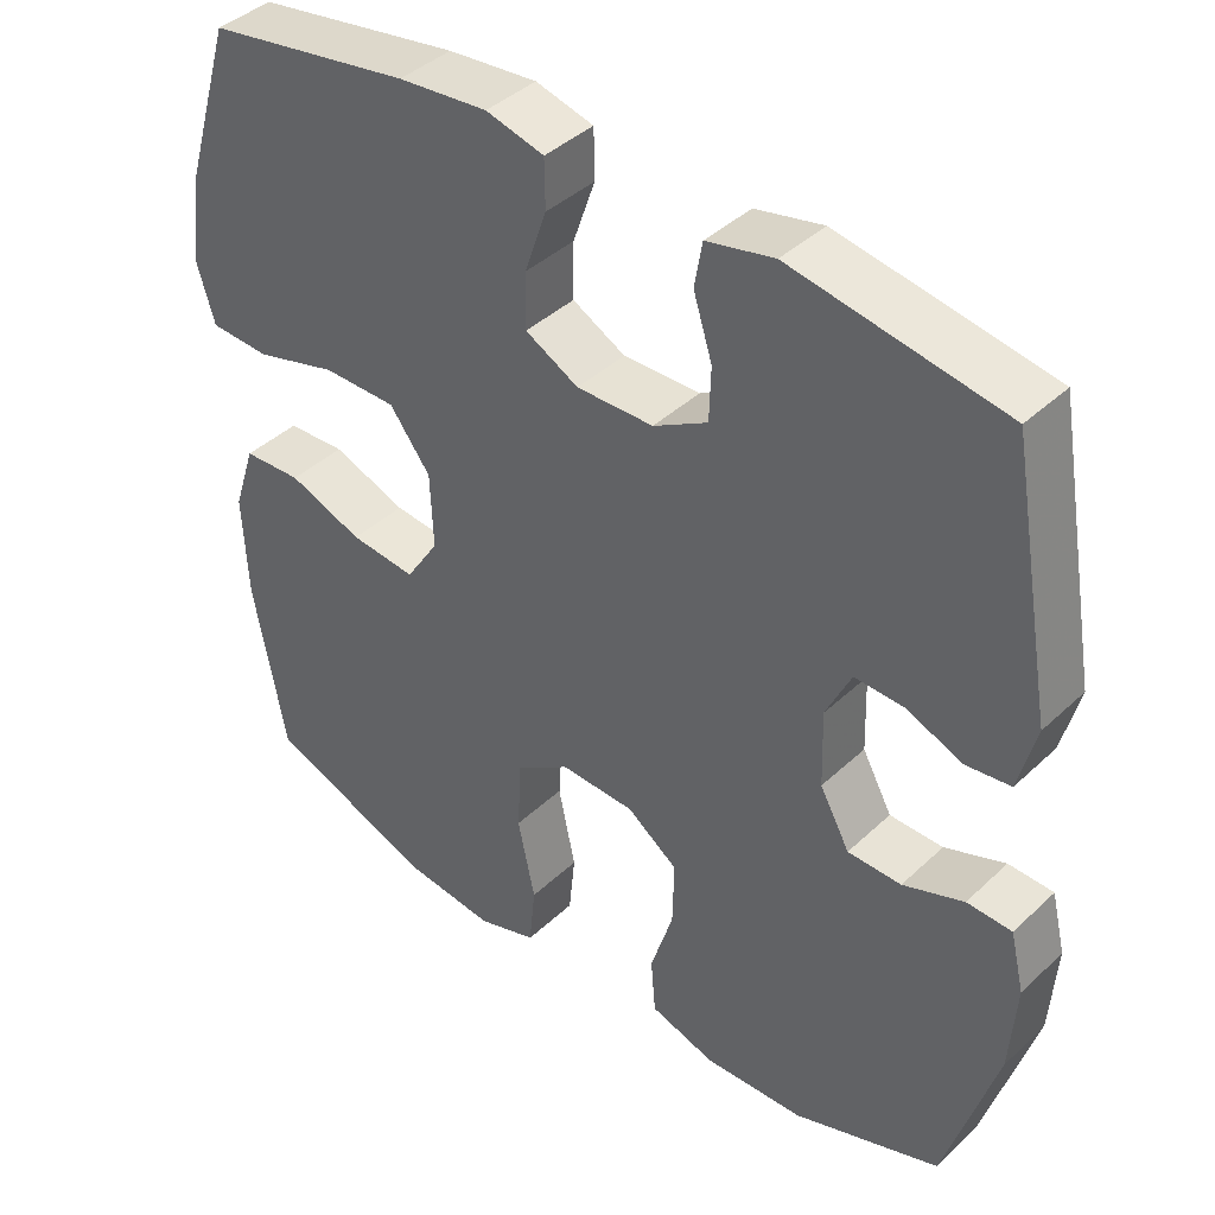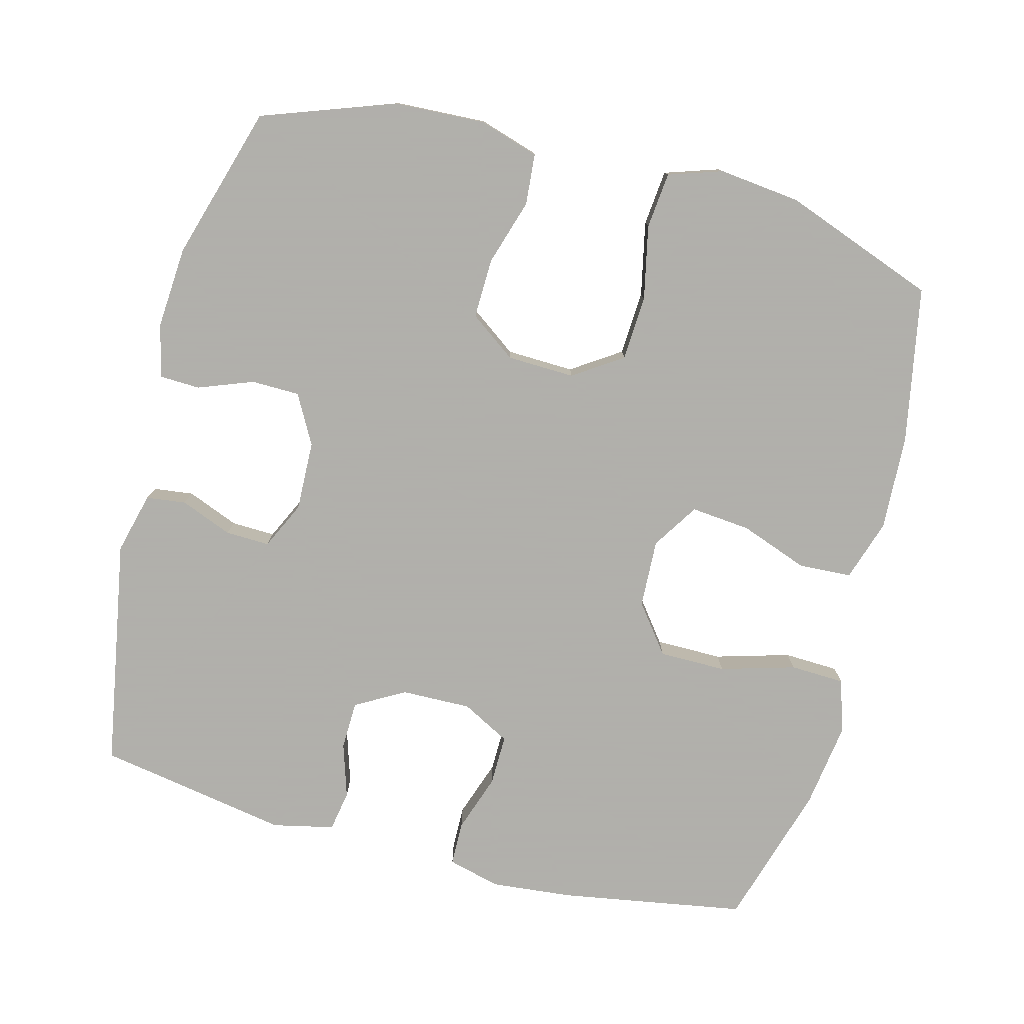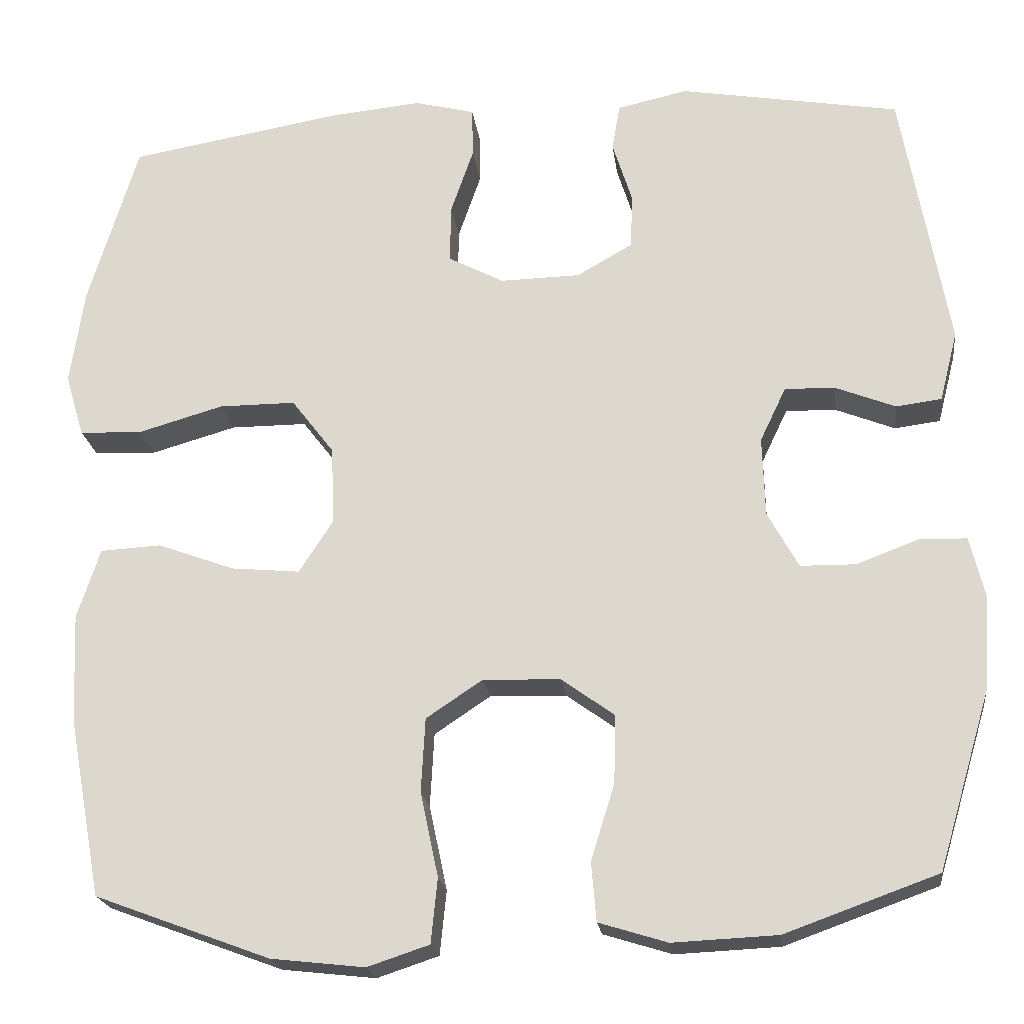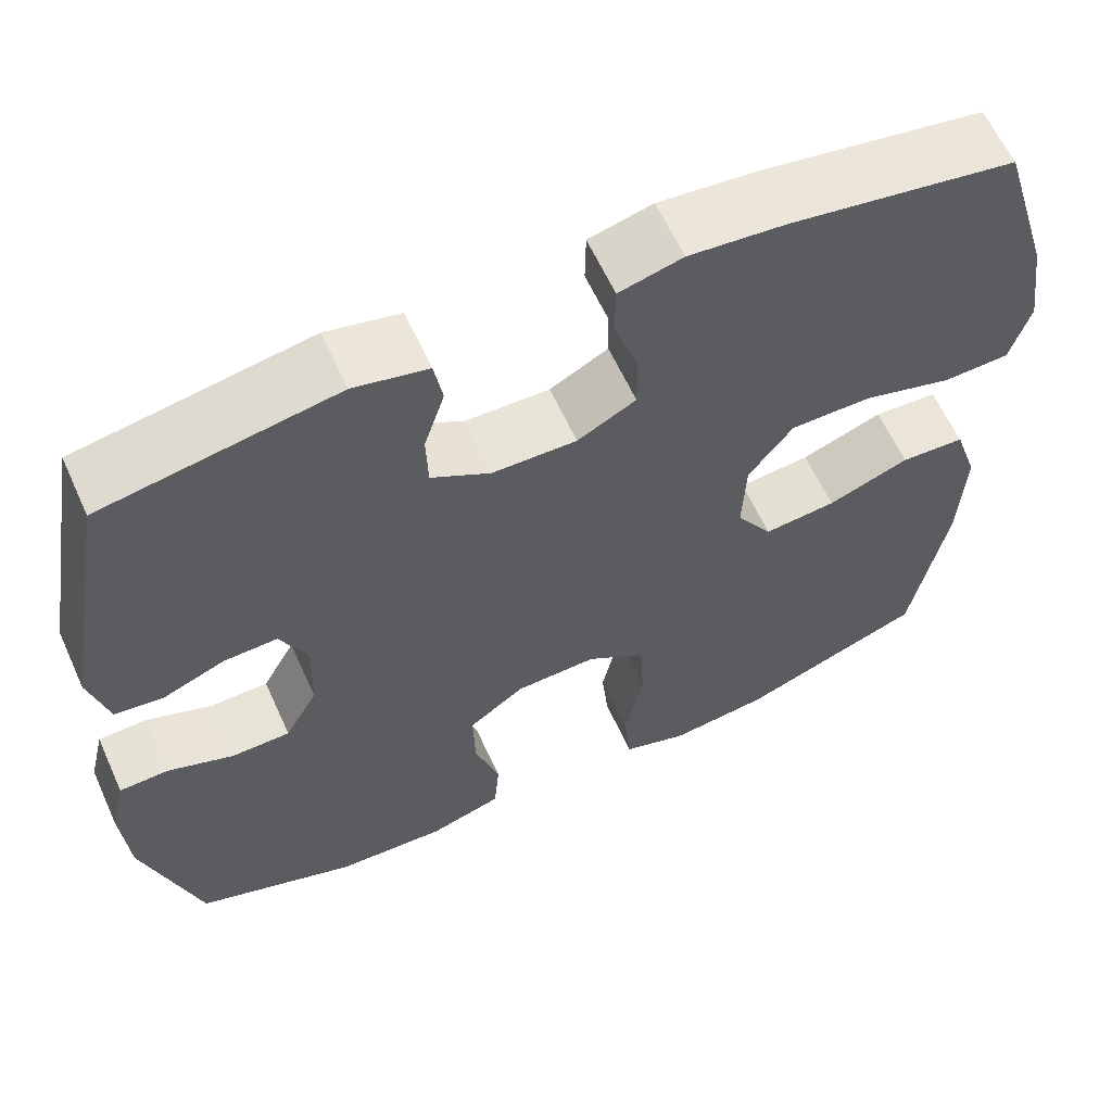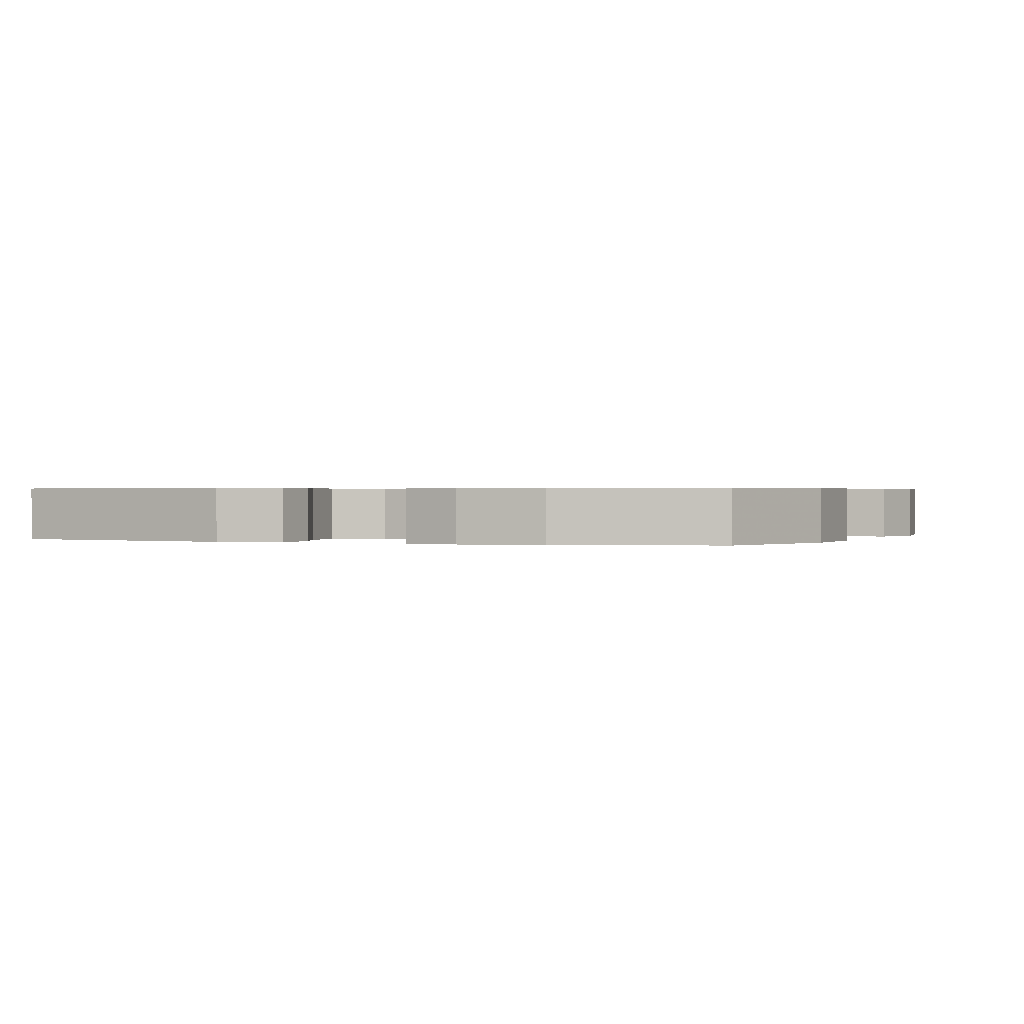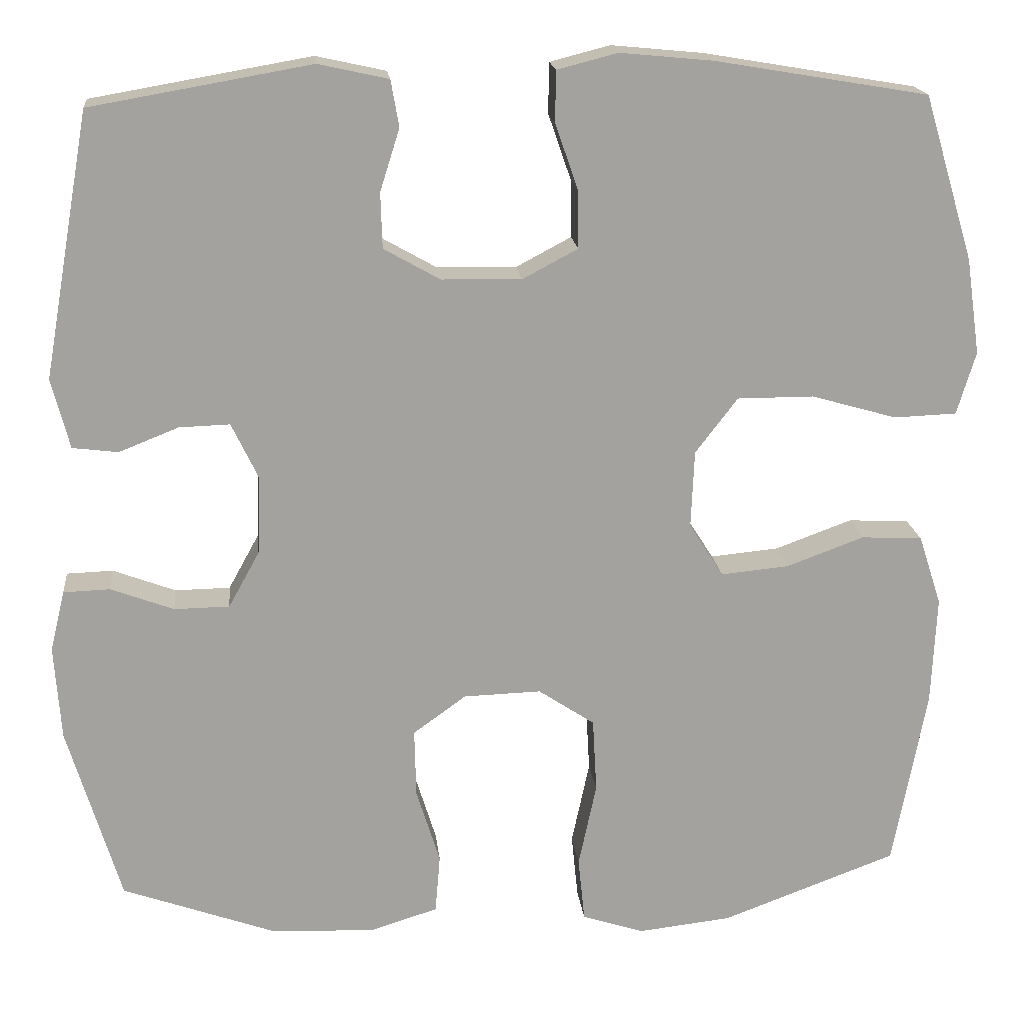
<metadata>
{"format":"obj","ext":"obj","renderer":"f3d","projection":"perspective","resolution":1024,"background":"white","views":[{"elev":41.0,"azim":41.5,"up":"+Z"},{"elev":-78.4,"azim":165.4,"up":"+Y"},{"elev":-20.9,"azim":7.2,"up":"+Z"},{"elev":61.4,"azim":155.6,"up":"+Z"},{"elev":0.5,"azim":111.2,"up":"+Y"},{"elev":17.8,"azim":174.1,"up":"+Z"}]}
</metadata>
<code>
v -0.5 0.07 -0.5
v -0.541 0.07 -0.28
v -0.547 0.07 -0.146
v -0.519 0.07 -0.06
v -0.444 0.07 -0.056
v -0.349 0.07 -0.091
v -0.265 0.07 -0.099
v -0.223 0.07 -0.034
v -0.227 0.07 0.062
v -0.279 0.07 0.13
v -0.373 0.07 0.13
v -0.478 0.07 0.1
v -0.555 0.07 0.103
v -0.578 0.07 0.18
v -0.561 0.07 0.298
v -0.5 0.07 0.5
v -0.239 0.07 0.544
v -0.125 0.07 0.555
v -0.051 0.07 0.536
v -0.05 0.07 0.474
v -0.078 0.07 0.393
v -0.079 0.07 0.322
v -0.011 0.07 0.286
v 0.087 0.07 0.288
v 0.156 0.07 0.327
v 0.158 0.07 0.395
v 0.134 0.07 0.471
v 0.144 0.07 0.528
v 0.23 0.07 0.547
v 0.5 0.07 0.5
v 0.557 0.07 0.177
v 0.535 0.07 0.091
v 0.479 0.07 0.084
v 0.406 0.07 0.113
v 0.344 0.07 0.115
v 0.312 0.07 0.048
v 0.315 0.07 -0.05
v 0.353 0.07 -0.119
v 0.421 0.07 -0.12
v 0.498 0.07 -0.091
v 0.555 0.07 -0.093
v 0.573 0.07 -0.168
v 0.565 0.07 -0.283
v 0.5 0.07 -0.5
v 0.313 0.07 -0.567
v 0.185 0.07 -0.573
v 0.101 0.07 -0.547
v 0.095 0.07 -0.475
v 0.124 0.07 -0.382
v 0.126 0.07 -0.298
v 0.061 0.07 -0.251
v -0.034 0.07 -0.248
v -0.103 0.07 -0.294
v -0.108 0.07 -0.385
v -0.086 0.07 -0.489
v -0.094 0.07 -0.568
v -0.17 0.07 -0.593
v -0.285 0.07 -0.58
v -0.5 0 -0.5
v -0.541 0 -0.28
v -0.547 0 -0.146
v -0.519 0 -0.06
v -0.444 0 -0.056
v -0.349 0 -0.091
v -0.265 0 -0.099
v -0.223 0 -0.034
v -0.227 0 0.062
v -0.279 0 0.13
v -0.373 0 0.13
v -0.478 0 0.1
v -0.555 0 0.103
v -0.578 0 0.18
v -0.561 0 0.298
v -0.5 0 0.5
v -0.239 0 0.544
v -0.125 0 0.555
v -0.051 0 0.536
v -0.05 0 0.474
v -0.078 0 0.393
v -0.079 0 0.322
v -0.011 0 0.286
v 0.087 0 0.288
v 0.156 0 0.327
v 0.158 0 0.395
v 0.134 0 0.471
v 0.144 0 0.528
v 0.23 0 0.547
v 0.5 0 0.5
v 0.557 0 0.177
v 0.535 0 0.091
v 0.479 0 0.084
v 0.406 0 0.113
v 0.344 0 0.115
v 0.312 0 0.048
v 0.315 0 -0.05
v 0.353 0 -0.119
v 0.421 0 -0.12
v 0.498 0 -0.091
v 0.555 0 -0.093
v 0.573 0 -0.168
v 0.565 0 -0.283
v 0.5 0 -0.5
v 0.313 0 -0.567
v 0.185 0 -0.573
v 0.101 0 -0.547
v 0.095 0 -0.475
v 0.124 0 -0.382
v 0.126 0 -0.298
v 0.061 0 -0.251
v -0.034 0 -0.248
v -0.103 0 -0.294
v -0.108 0 -0.385
v -0.086 0 -0.489
v -0.094 0 -0.568
v -0.17 0 -0.593
v -0.285 0 -0.58
f 54 55 56 57
f 53 54 57 58
f 46 47 48 49
f 46 49 50
f 45 46 50
f 44 45 50
f 43 44 50 51
f 39 40 41 42
f 38 39 42 43
f 31 32 33 34
f 31 34 35
f 30 31 35
f 29 30 35 36
f 26 27 28 29
f 25 26 29 36
f 18 19 20 21
f 18 21 22
f 17 18 22
f 16 17 22
f 15 16 22 23
f 11 12 13 14
f 10 11 14 15
f 3 4 5 6
f 3 6 7
f 2 3 7
f 53 58 1 2
f 52 53 2 7
f 51 52 7 8
f 38 43 51 8
f 37 38 8 9
f 24 25 36 37
f 23 24 37 9
f 10 15 23
f 9 10 23
f 115 114 113 112
f 116 115 112 111
f 107 106 105 104
f 108 107 104
f 108 104 103
f 108 103 102
f 109 108 102 101
f 100 99 98 97
f 101 100 97 96
f 92 91 90 89
f 93 92 89
f 93 89 88
f 94 93 88 87
f 87 86 85 84
f 94 87 84 83
f 79 78 77 76
f 80 79 76
f 80 76 75
f 80 75 74
f 81 80 74 73
f 72 71 70 69
f 73 72 69 68
f 64 63 62 61
f 65 64 61
f 65 61 60
f 60 59 116 111
f 65 60 111 110
f 66 65 110 109
f 66 109 101 96
f 67 66 96 95
f 95 94 83 82
f 67 95 82 81
f 81 73 68
f 81 68 67
f 1 59 60 2
f 2 60 61 3
f 3 61 62 4
f 4 62 63 5
f 5 63 64 6
f 6 64 65 7
f 7 65 66 8
f 8 66 67 9
f 9 67 68 10
f 10 68 69 11
f 11 69 70 12
f 12 70 71 13
f 13 71 72 14
f 14 72 73 15
f 15 73 74 16
f 16 74 75 17
f 17 75 76 18
f 18 76 77 19
f 19 77 78 20
f 20 78 79 21
f 21 79 80 22
f 22 80 81 23
f 23 81 82 24
f 24 82 83 25
f 25 83 84 26
f 26 84 85 27
f 27 85 86 28
f 28 86 87 29
f 29 87 88 30
f 30 88 89 31
f 31 89 90 32
f 32 90 91 33
f 33 91 92 34
f 34 92 93 35
f 35 93 94 36
f 36 94 95 37
f 37 95 96 38
f 38 96 97 39
f 39 97 98 40
f 40 98 99 41
f 41 99 100 42
f 42 100 101 43
f 43 101 102 44
f 44 102 103 45
f 45 103 104 46
f 46 104 105 47
f 47 105 106 48
f 48 106 107 49
f 49 107 108 50
f 50 108 109 51
f 51 109 110 52
f 52 110 111 53
f 53 111 112 54
f 54 112 113 55
f 55 113 114 56
f 56 114 115 57
f 57 115 116 58
f 58 116 59 1

</code>
